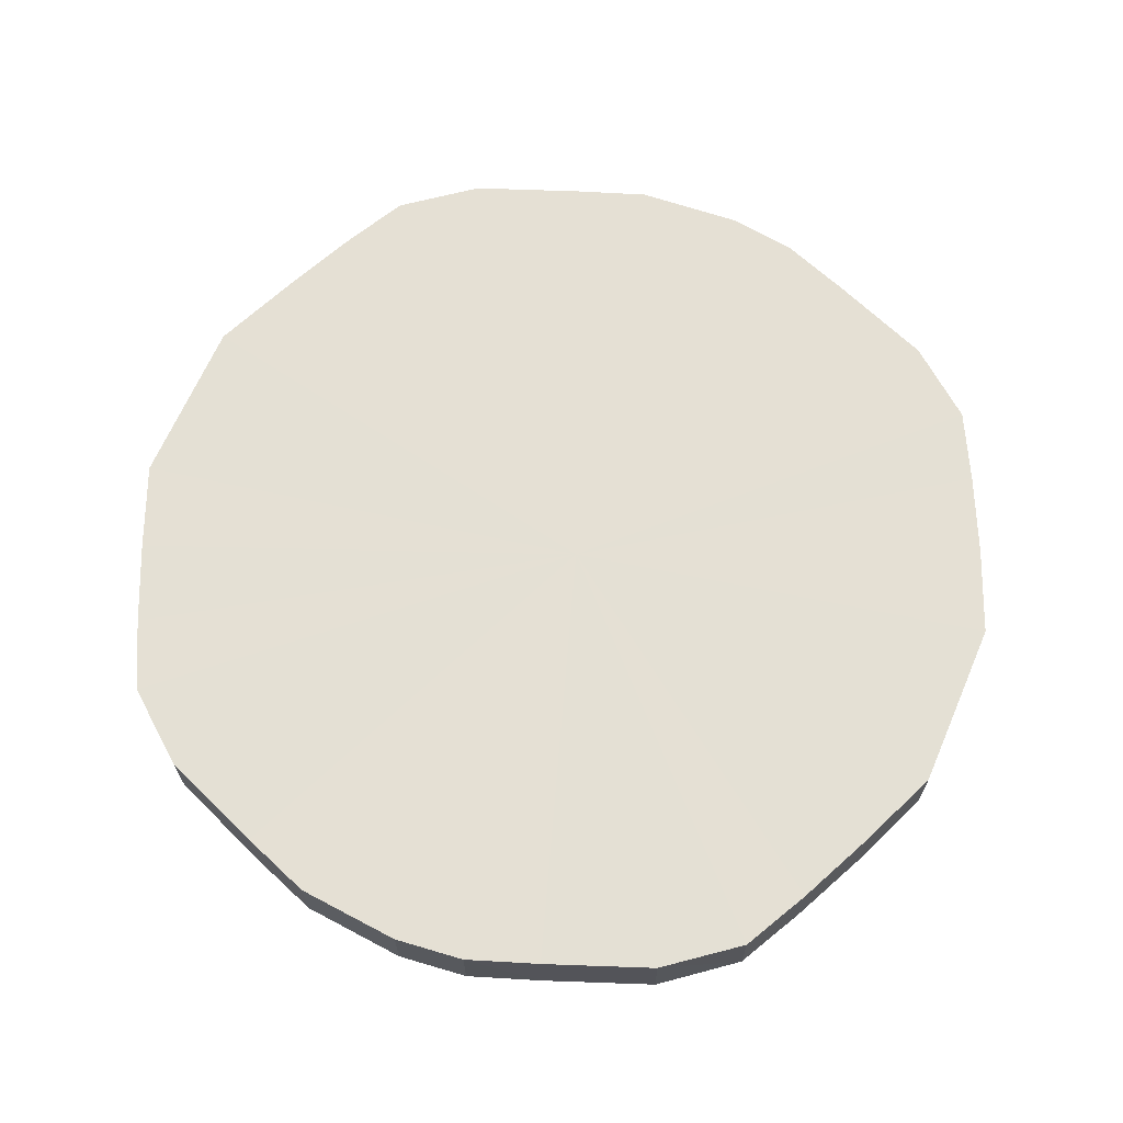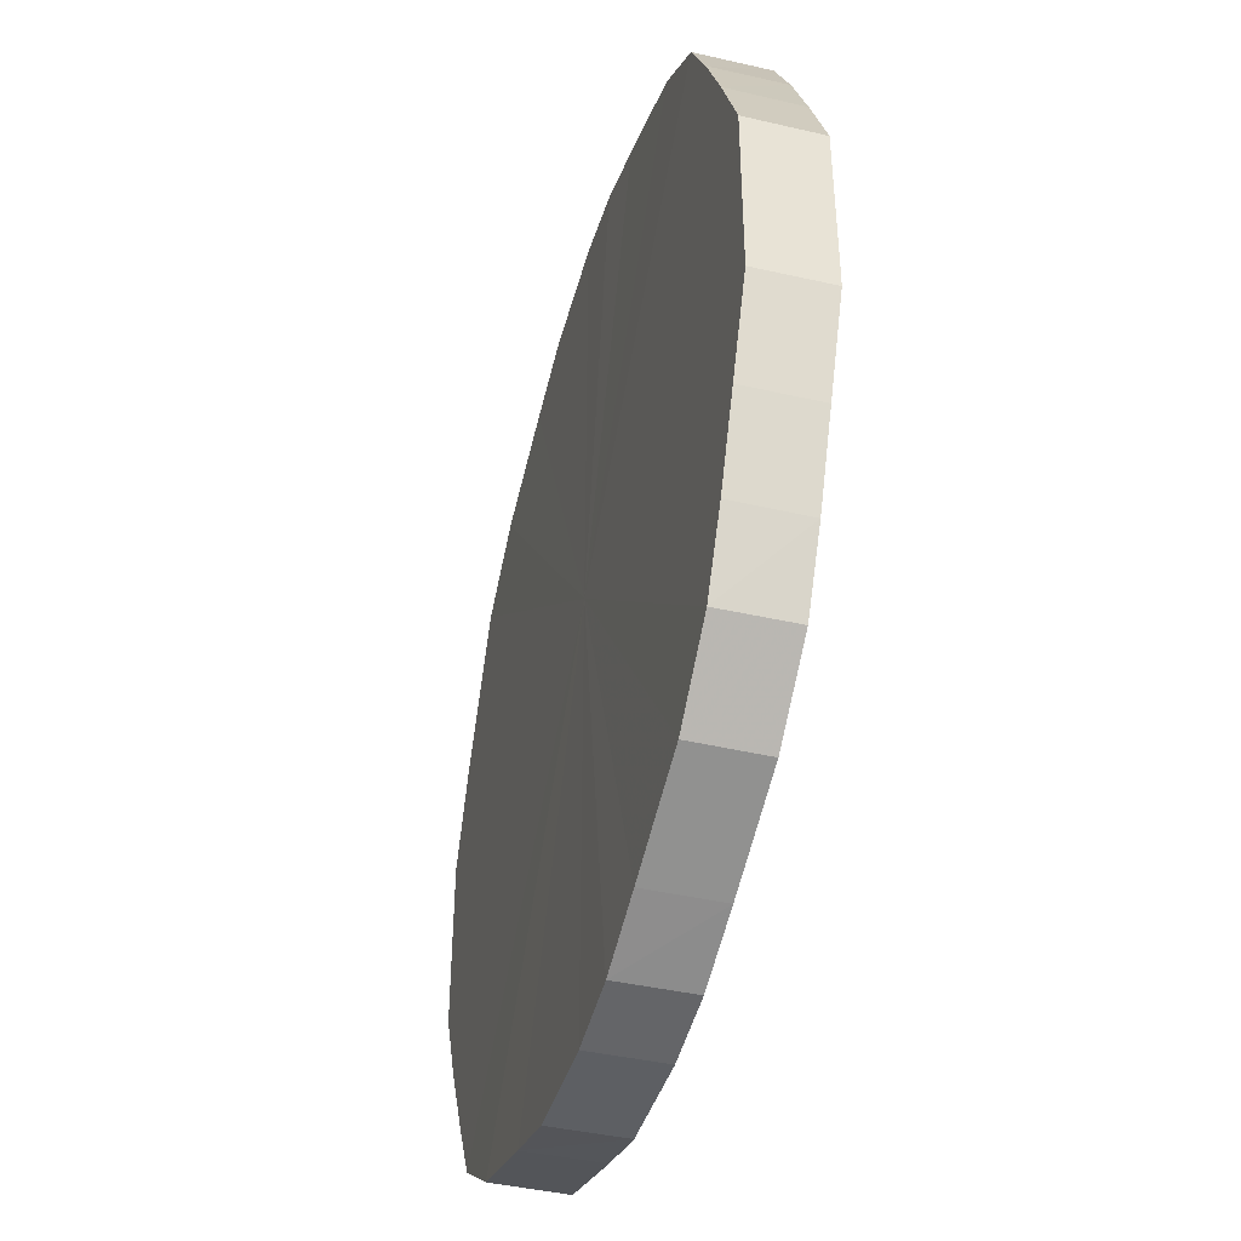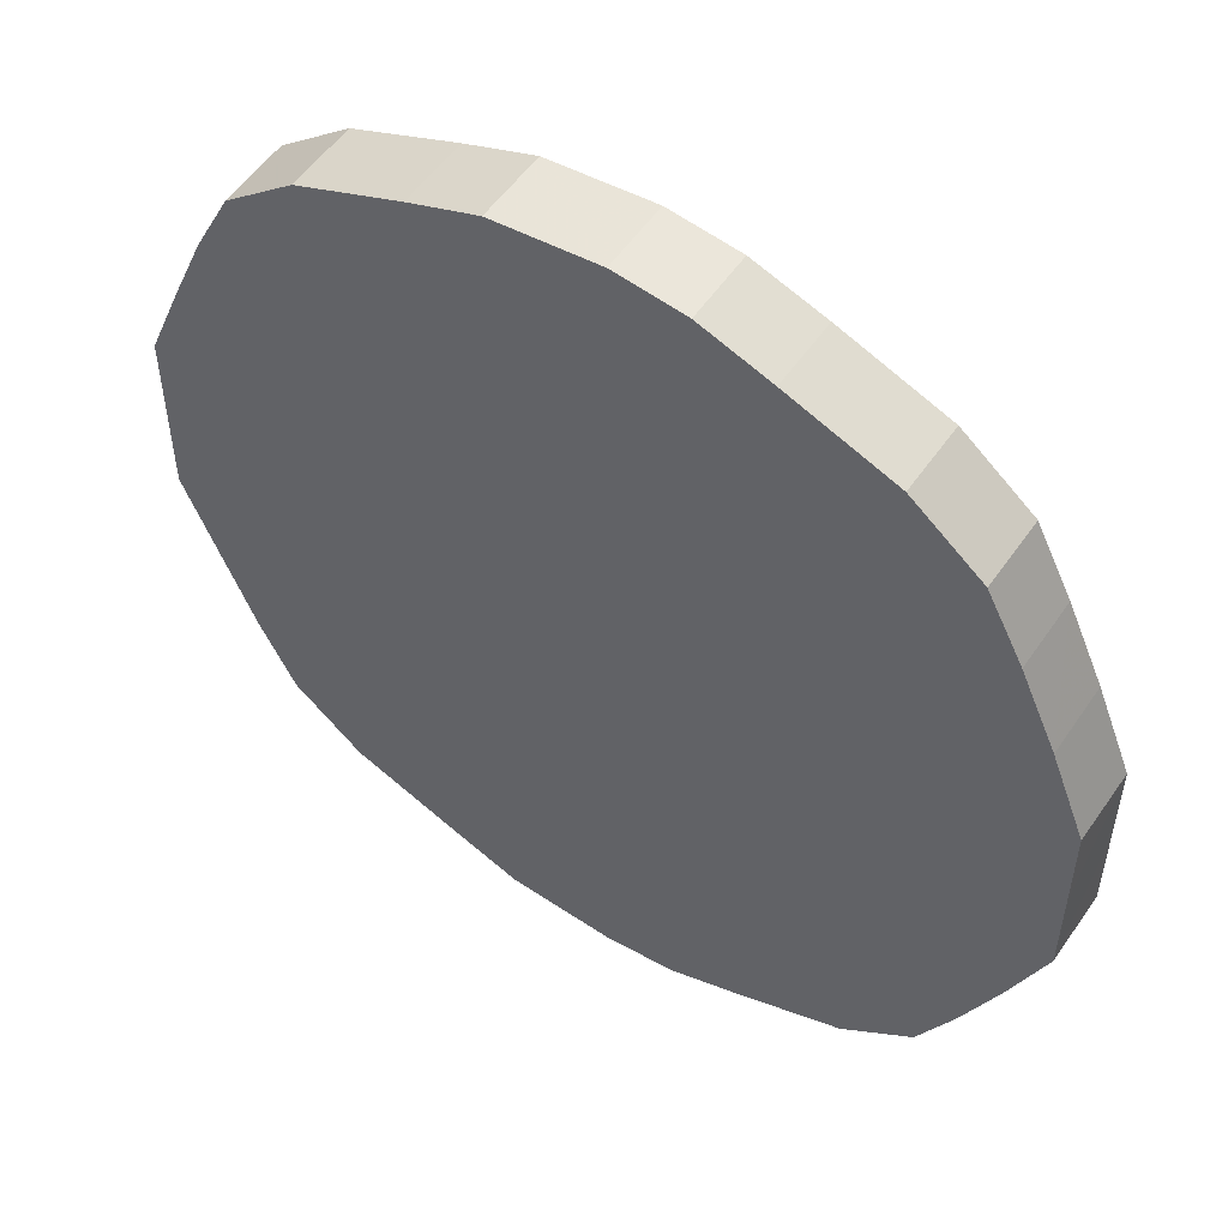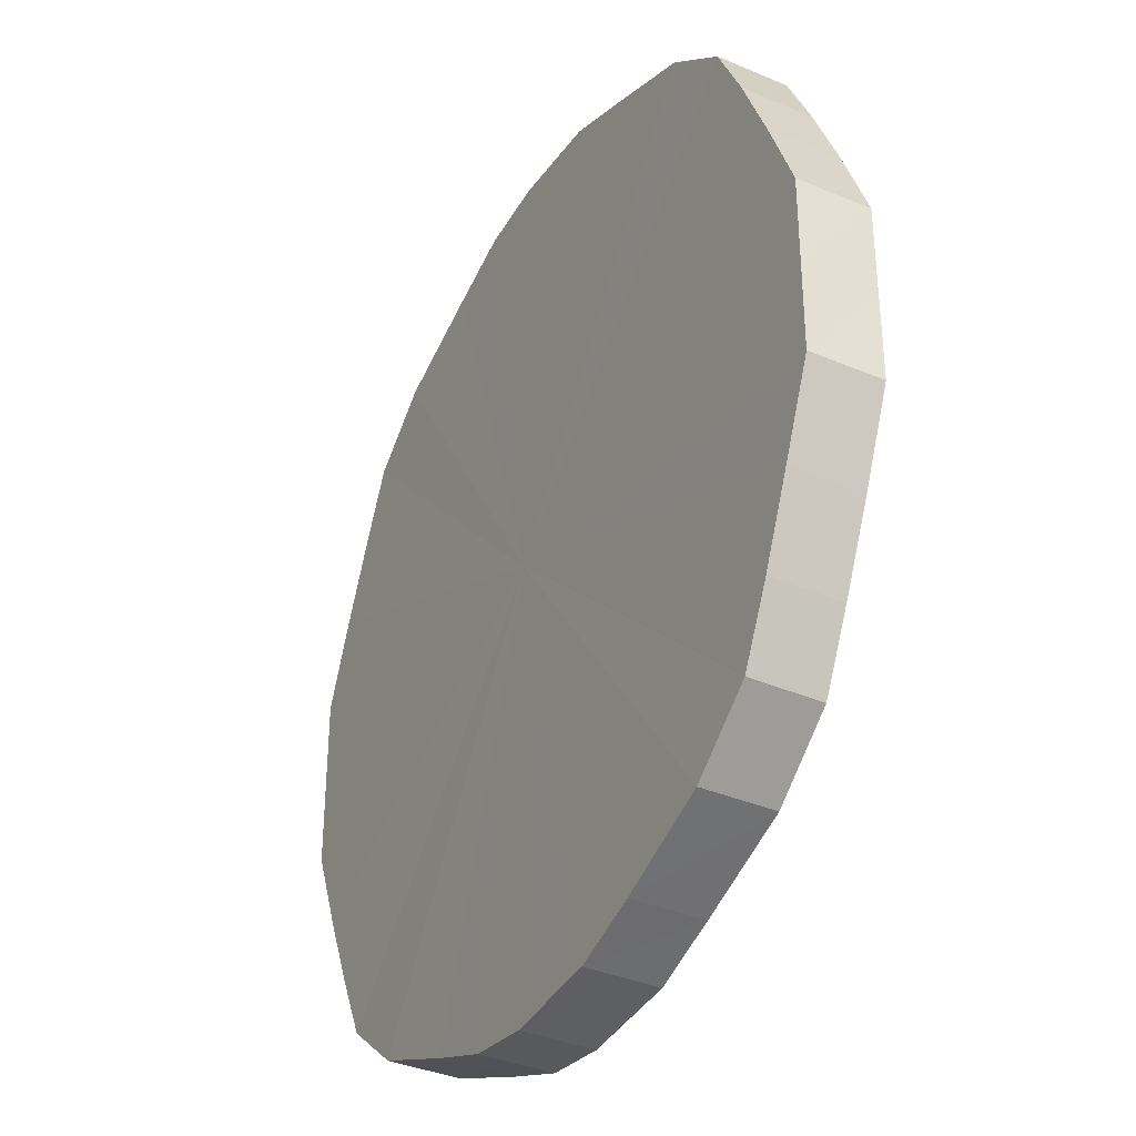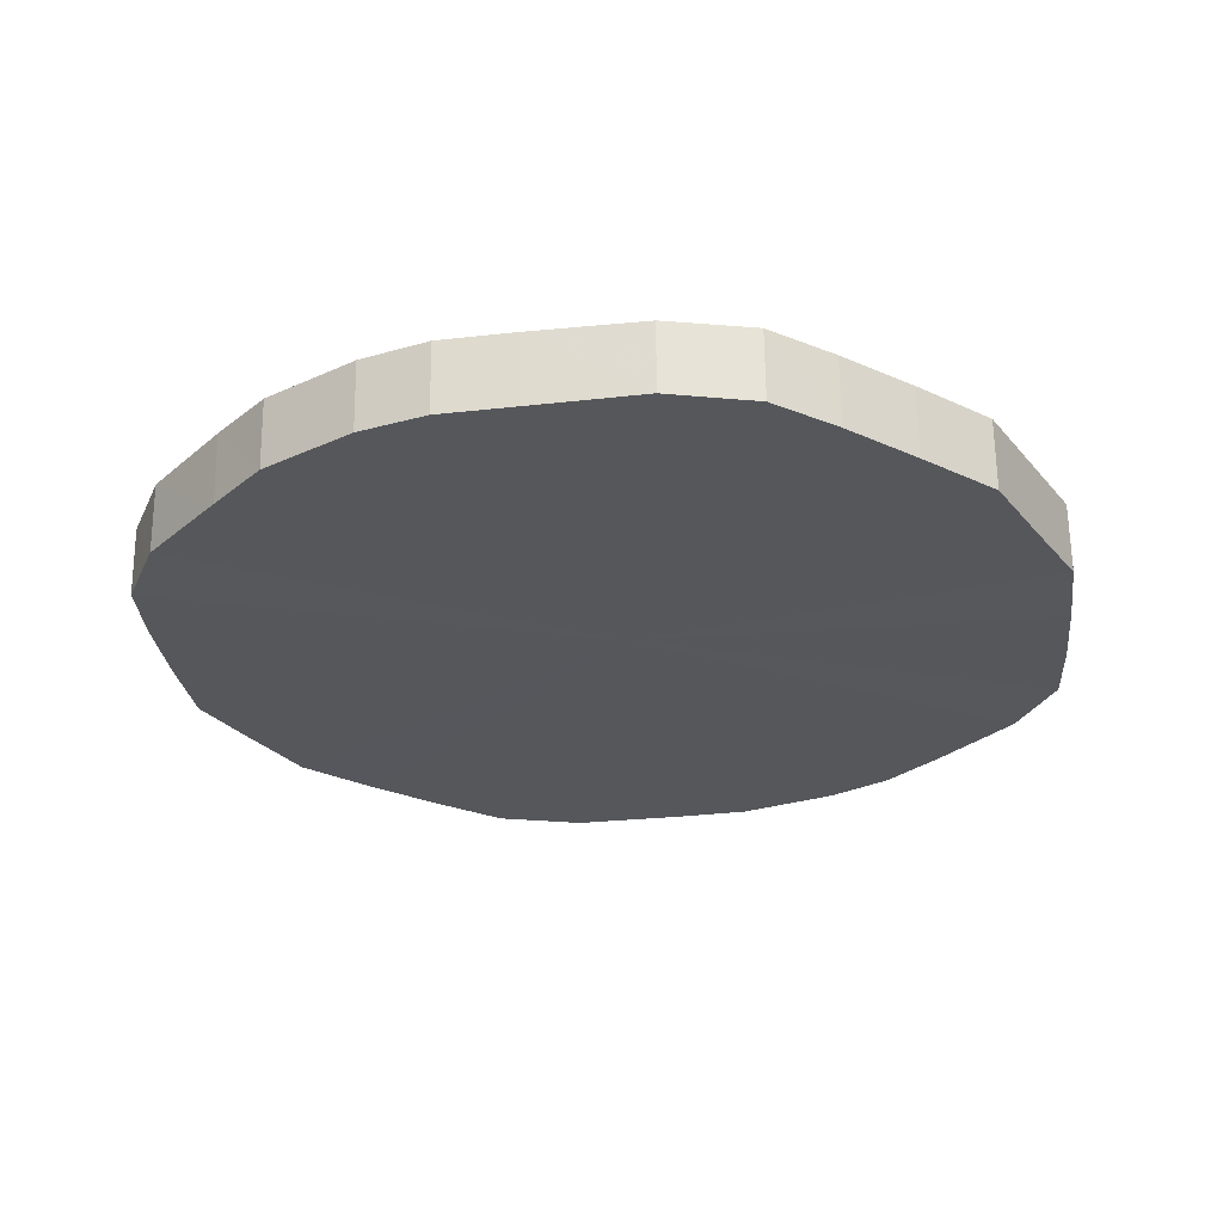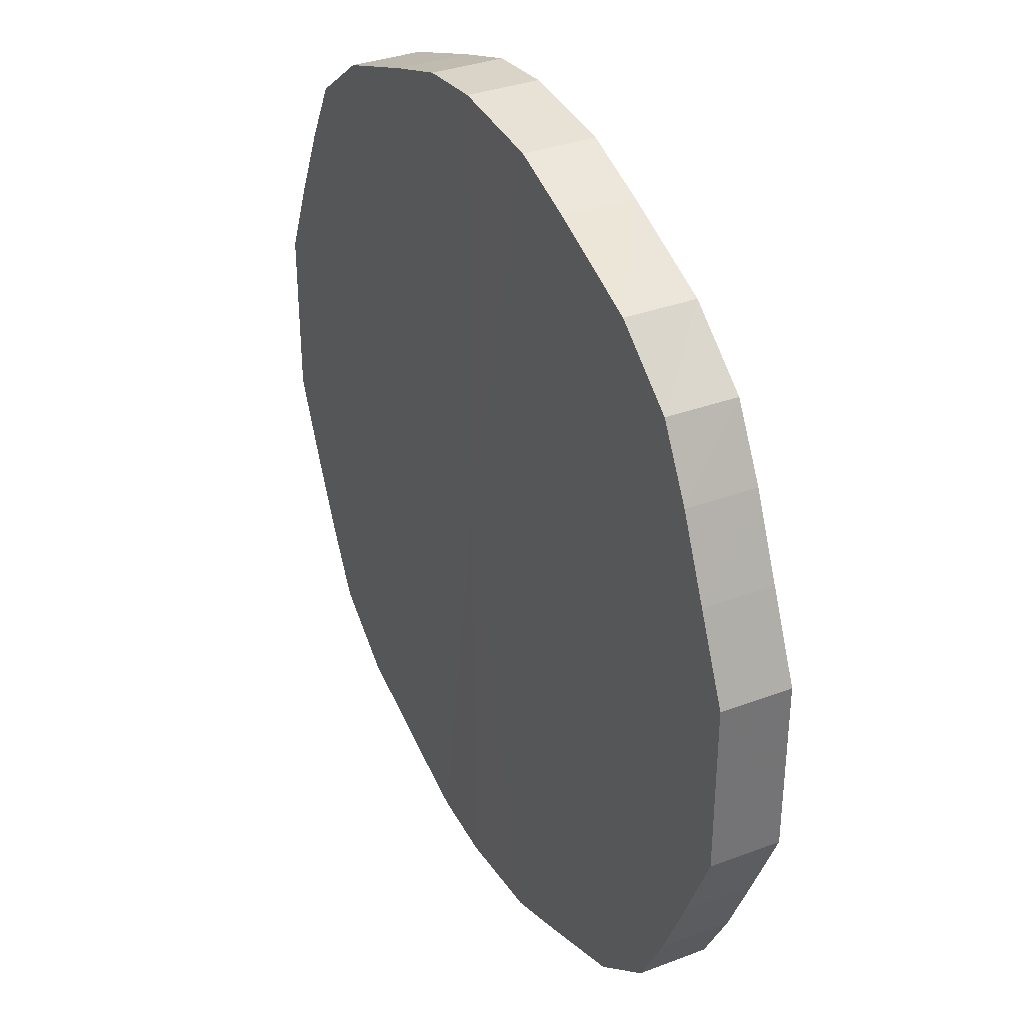
<metadata>
{"format":"obj","ext":"obj","renderer":"f3d","projection":"perspective","resolution":1024,"background":"white","views":[{"elev":65.8,"azim":23.4,"up":"+Y"},{"elev":-45.0,"azim":74.3,"up":"+Z"},{"elev":53.0,"azim":33.9,"up":"+Z"},{"elev":-35.3,"azim":-118.4,"up":"+Z"},{"elev":-27.1,"azim":30.7,"up":"+Y"},{"elev":35.7,"azim":-117.5,"up":"+Z"}]}
</metadata>
<code>
o 26615
v 2201 1870 6.197
v 2201 1870 6.222
v 2201 1870 6.197
v 2201 1870 6.246
v 2201 1870 6.222
v 2201 1870 6.172
v 2201 1870 6.173
v 2201 1870 6.268
v 2201 1870 6.246
v 2201 1870 6.148
v 2201 1870 6.149
v 2201 1870 6.287
v 2201 1870 6.268
v 2201 1870 6.126
v 2201 1870 6.127
v 2201 1870 6.303
v 2201 1870 6.288
v 2201 1870 6.107
v 2201 1870 6.107
v 2201 1870 6.315
v 2201 1870 6.303
v 2201 1870 6.091
v 2201 1870 6.091
v 2201 1870 6.322
v 2201 1870 6.315
v 2201 1870 6.079
v 2201 1870 6.08
v 2201 1870 6.324
v 2201 1870 6.322
v 2201 1870 6.072
v 2201 1870 6.072
v 2201 1870 6.322
v 2201 1870 6.325
v 2201 1870 6.07
v 2201 1870 6.07
v 2201 1870 6.315
v 2201 1870 6.322
v 2201 1870 6.072
v 2201 1870 6.072
v 2201 1870 6.303
v 2201 1870 6.315
v 2201 1870 6.079
v 2201 1870 6.08
v 2201 1870 6.287
v 2201 1870 6.303
v 2201 1870 6.091
v 2201 1870 6.091
v 2201 1870 6.268
v 2201 1870 6.288
v 2201 1870 6.107
v 2201 1870 6.107
v 2201 1870 6.246
v 2201 1870 6.268
v 2201 1870 6.126
v 2201 1870 6.127
v 2201 1870 6.222
v 2201 1870 6.246
v 2201 1870 6.148
v 2201 1870 6.149
v 2201 1870 6.197
v 2201 1870 6.222
v 2201 1870 6.172
v 2201 1870 6.173
v 2201 1870 6.197
v 2201 1870 6.197
v 2201 1870 6.222
v 2201 1870 6.222
v 2201 1870 6.246
v 2201 1870 6.246
v 2201 1870 6.173
v 2201 1870 6.197
v 2201 1870 6.149
v 2201 1870 6.172
v 2201 1870 6.268
v 2201 1870 6.268
v 2201 1870 6.127
v 2201 1870 6.148
v 2201 1870 6.107
v 2201 1870 6.126
v 2201 1870 6.287
v 2201 1870 6.288
v 2201 1870 6.091
v 2201 1870 6.107
v 2201 1870 6.08
v 2201 1870 6.091
v 2201 1870 6.303
v 2201 1870 6.303
v 2201 1870 6.072
v 2201 1870 6.079
v 2201 1870 6.07
v 2201 1870 6.072
v 2201 1870 6.315
v 2201 1870 6.315
v 2201 1870 6.072
v 2201 1870 6.07
v 2201 1870 6.08
v 2201 1870 6.072
v 2201 1870 6.322
v 2201 1870 6.322
v 2201 1870 6.091
v 2201 1870 6.079
v 2201 1870 6.107
v 2201 1870 6.091
v 2201 1870 6.324
v 2201 1870 6.325
v 2201 1870 6.127
v 2201 1870 6.107
v 2201 1870 6.149
v 2201 1870 6.126
v 2201 1870 6.322
v 2201 1870 6.322
v 2201 1870 6.173
v 2201 1870 6.148
v 2201 1870 6.197
v 2201 1870 6.172
v 2201 1870 6.315
v 2201 1870 6.315
v 2201 1870 6.222
v 2201 1870 6.197
v 2201 1870 6.246
v 2201 1870 6.222
v 2201 1870 6.303
v 2201 1870 6.303
v 2201 1870 6.268
v 2201 1870 6.246
v 2201 1870 6.288
v 2201 1870 6.268
v 2201 1870 6.287
v 2201 1870 6.197
v 2201 1870 6.222
v 2201 1870 6.197
v 2201 1870 6.246
v 2201 1870 6.172
v 2201 1870 6.268
v 2201 1870 6.148
v 2201 1870 6.287
v 2201 1870 6.126
v 2201 1870 6.303
v 2201 1870 6.107
v 2201 1870 6.315
v 2201 1870 6.091
v 2201 1870 6.322
v 2201 1870 6.079
v 2201 1870 6.324
v 2201 1870 6.072
v 2201 1870 6.322
v 2201 1870 6.07
v 2201 1870 6.315
v 2201 1870 6.072
v 2201 1870 6.303
v 2201 1870 6.079
v 2201 1870 6.287
v 2201 1870 6.091
v 2201 1870 6.268
v 2201 1870 6.107
v 2201 1870 6.246
v 2201 1870 6.126
v 2201 1870 6.222
v 2201 1870 6.148
v 2201 1870 6.197
v 2201 1870 6.172
v 2201 1870 6.197
v 2201 1870 6.197
v 2201 1870 6.222
v 2201 1870 6.173
v 2201 1870 6.246
v 2201 1870 6.149
v 2201 1870 6.268
v 2201 1870 6.127
v 2201 1870 6.288
v 2201 1870 6.107
v 2201 1870 6.303
v 2201 1870 6.091
v 2201 1870 6.315
v 2201 1870 6.08
v 2201 1870 6.322
v 2201 1870 6.072
v 2201 1870 6.325
v 2201 1870 6.07
v 2201 1870 6.322
v 2201 1870 6.072
v 2201 1870 6.315
v 2201 1870 6.08
v 2201 1870 6.303
v 2201 1870 6.091
v 2201 1870 6.288
v 2201 1870 6.107
v 2201 1870 6.268
v 2201 1870 6.127
v 2201 1870 6.246
v 2201 1870 6.149
v 2201 1870 6.222
v 2201 1870 6.173
v 2201 1870 6.197
f 1 2 3
f 2 4 5
f 6 1 7
f 4 8 9
f 10 6 11
f 8 12 13
f 14 10 15
f 12 16 17
f 18 14 19
f 16 20 21
f 22 18 23
f 20 24 25
f 26 22 27
f 24 28 29
f 30 26 31
f 28 32 33
f 34 30 35
f 32 36 37
f 38 34 39
f 36 40 41
f 42 38 43
f 40 44 45
f 46 42 47
f 44 48 49
f 50 46 51
f 48 52 53
f 54 50 55
f 52 56 57
f 58 54 59
f 56 60 61
f 62 58 63
f 60 62 64
f 65 66 67
f 67 68 69
f 70 71 65
f 72 73 70
f 69 74 75
f 76 77 72
f 78 79 76
f 75 80 81
f 82 83 78
f 84 85 82
f 81 86 87
f 88 89 84
f 90 91 88
f 87 92 93
f 94 95 90
f 96 97 94
f 93 98 99
f 100 101 96
f 102 103 100
f 99 104 105
f 106 107 102
f 108 109 106
f 105 110 111
f 112 113 108
f 114 115 112
f 111 116 117
f 118 119 114
f 120 121 118
f 117 122 123
f 124 125 120
f 126 127 124
f 123 128 126
f 129 130 131
f 129 132 130
f 129 131 133
f 129 134 132
f 129 133 135
f 129 136 134
f 129 135 137
f 129 138 136
f 129 137 139
f 129 140 138
f 129 139 141
f 129 142 140
f 129 141 143
f 129 144 142
f 129 143 145
f 129 146 144
f 129 145 147
f 129 148 146
f 129 147 149
f 129 150 148
f 129 149 151
f 129 152 150
f 129 151 153
f 129 154 152
f 129 153 155
f 129 156 154
f 129 155 157
f 129 158 156
f 129 157 159
f 129 160 158
f 129 159 161
f 129 161 160
f 162 163 164
f 162 165 163
f 162 164 166
f 162 167 165
f 162 166 168
f 162 169 167
f 162 168 170
f 162 171 169
f 162 170 172
f 162 173 171
f 162 172 174
f 162 175 173
f 162 174 176
f 162 177 175
f 162 176 178
f 162 179 177
f 162 178 180
f 162 181 179
f 162 180 182
f 162 183 181
f 162 182 184
f 162 185 183
f 162 184 186
f 162 187 185
f 162 186 188
f 162 189 187
f 162 188 190
f 162 191 189
f 162 190 192
f 162 193 191
f 162 192 194
f 162 194 193

</code>
